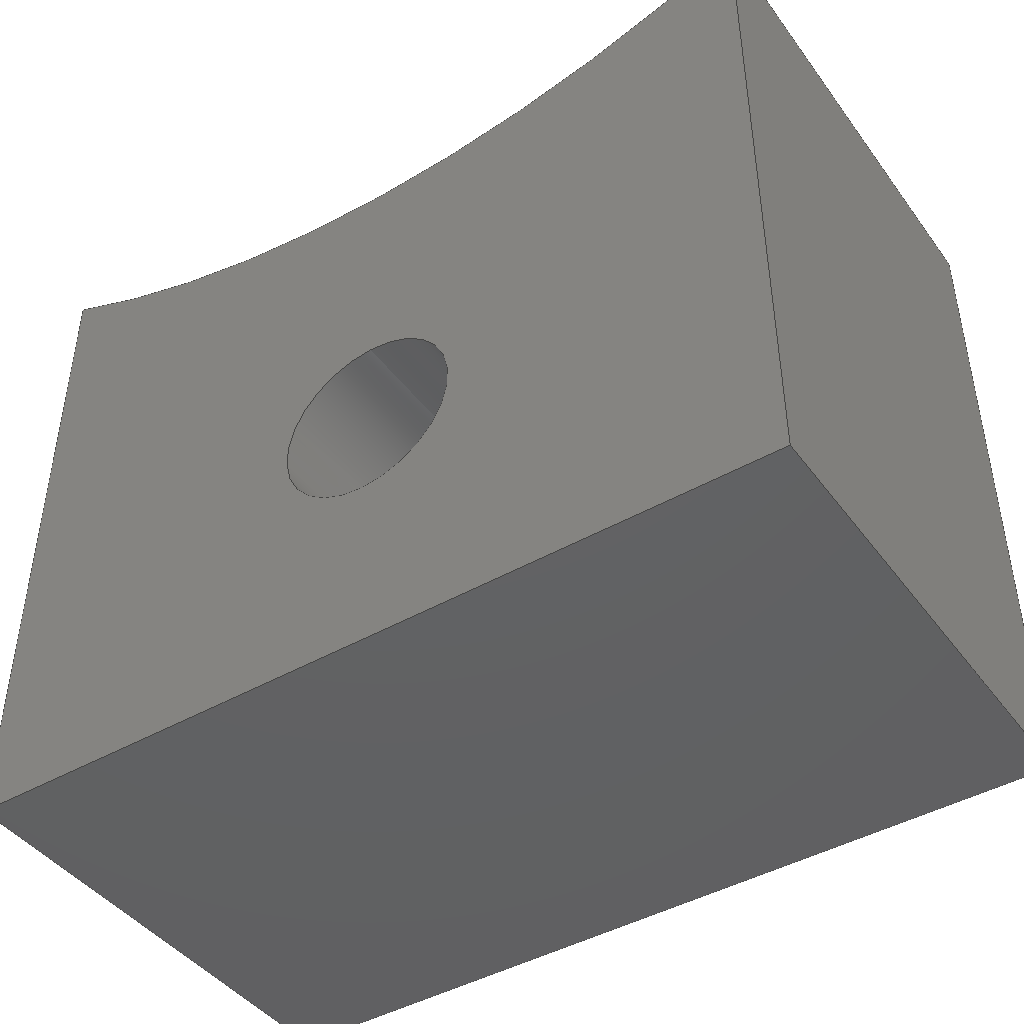
<metadata>
{"format":"step","ext":"step","renderer":"f3d","projection":"perspective","resolution":1024,"background":"white","views":[{"elev":-44.0,"azim":-146.1,"up":"+Z"}]}
</metadata>
<code>
ISO-10303-21;
DATA;
#1 = VECTOR ( 'NONE', #302, 1000 ) ;
#2 = ORIENTED_EDGE ( 'NONE', *, *, #280, .F. ) ;
#3 = PLANE ( 'NONE',  #166 ) ;
#4 = PLANE ( 'NONE',  #262 ) ;
#5 = CARTESIAN_POINT ( 'NONE',  ( -14.75, 17, 24.5 ) ) ;
#6 = DIRECTION ( 'NONE',  ( 0, 1, 0 ) ) ;
#7 = FACE_OUTER_BOUND ( 'NONE', #210, .T. ) ;
#8 = EDGE_LOOP ( 'NONE', ( #228, #176, #71, #63 ) ) ;
#9 = DIRECTION ( 'NONE',  ( 0, -1, 0 ) ) ;
#10 = ADVANCED_FACE ( 'NONE', ( #14 ), #258, .F. ) ;
#11 = SURFACE_STYLE_USAGE ( .BOTH. , #179 ) ;
#12 = ORIENTED_EDGE ( 'NONE', *, *, #285, .F. ) ;
#13 = SHAPE_DEFINITION_REPRESENTATION ( #184, #37 ) ;
#14 = FACE_OUTER_BOUND ( 'NONE', #157, .T. ) ;
#15 = SURFACE_STYLE_FILL_AREA ( #222 ) ;
#16 = ORIENTED_EDGE ( 'NONE', *, *, #265, .F. ) ;
#17 = AXIS2_PLACEMENT_3D ( 'NONE', #76, #239, #124 ) ;
#18 =( NAMED_UNIT ( * ) PLANE_ANGLE_UNIT ( ) SI_UNIT ( $, .RADIAN. ) );
#19 = SURFACE_SIDE_STYLE ('',( #144 ) ) ;
#20 = VERTEX_POINT ( 'NONE', #22 ) ;
#21 = ORIENTED_EDGE ( 'NONE', *, *, #47, .T. ) ;
#22 = CARTESIAN_POINT ( 'NONE',  ( 0, 0, 21.24 ) ) ;
#23 = AXIS2_PLACEMENT_3D ( 'NONE', #112, #299, #242 ) ;
#24 = ORIENTED_EDGE ( 'NONE', *, *, #138, .T. ) ;
#25 = ORIENTED_EDGE ( 'NONE', *, *, #265, .T. ) ;
#26 = DIRECTION ( 'NONE',  ( 0, -1, 0 ) ) ;
#27 = DIRECTION ( 'NONE',  ( 0, 0, -1 ) ) ;
#28 = CARTESIAN_POINT ( 'NONE',  ( 0, 0, 9.74 ) ) ;
#29 = UNCERTAINTY_MEASURE_WITH_UNIT (LENGTH_MEASURE( 1e-05 ), #259, 'distance_accuracy_value', 'NONE');
#30 = DIRECTION ( 'NONE',  ( 0, 0, 1 ) ) ;
#31 = MECHANICAL_DESIGN_GEOMETRIC_PRESENTATION_REPRESENTATION (  '', ( #91 ), #269 ) ;
#32 = CARTESIAN_POINT ( 'NONE',  ( 14.75, 17, 0 ) ) ;
#33 = VECTOR ( 'NONE', #194, 1000 ) ;
#34 = VERTEX_POINT ( 'NONE', #44 ) ;
#35 = ORIENTED_EDGE ( 'NONE', *, *, #126, .T. ) ;
#36 = CARTESIAN_POINT ( 'NONE',  ( 0, 17, 9.74 ) ) ;
#37 = ADVANCED_BREP_SHAPE_REPRESENTATION ( 'Espaceur_Plaques', ( #208, #60 ), #250 ) ;
#38 = LINE ( 'NONE', #260, #118 ) ;
#39 = EDGE_CURVE ( 'NONE', #283, #163, #303, .T. ) ;
#40 =( NAMED_UNIT ( * ) SI_UNIT ( $, .STERADIAN. ) SOLID_ANGLE_UNIT ( ) );
#41 = FACE_OUTER_BOUND ( 'NONE', #67, .T. ) ;
#42 = ORIENTED_EDGE ( 'NONE', *, *, #285, .T. ) ;
#43 = DIRECTION ( 'NONE',  ( 0, 0, 1 ) ) ;
#44 = CARTESIAN_POINT ( 'NONE',  ( 14.75, 0, 24.5 ) ) ;
#45 = COLOUR_RGB ( '',0.7922, 0.8196, 0.9333 ) ;
#46 = LINE ( 'NONE', #196, #281 ) ;
#47 = EDGE_CURVE ( 'NONE', #283, #170, #38, .T. ) ;
#48 = DIRECTION ( 'NONE',  ( -0, -1, -0 ) ) ;
#49 = CARTESIAN_POINT ( 'NONE',  ( 14.75, 17, 24.5 ) ) ;
#50 = DIRECTION ( 'NONE',  ( -0, -1, 0 ) ) ;
#51 = FACE_OUTER_BOUND ( 'NONE', #133, .T. ) ;
#52 = ADVANCED_FACE ( 'NONE', ( #114 ), #292, .F. ) ;
#53 = AXIS2_PLACEMENT_3D ( 'NONE', #59, #9, #58 ) ;
#54 = CARTESIAN_POINT ( 'NONE',  ( 0, 17, 56.24 ) ) ;
#55 = ADVANCED_FACE ( 'NONE', ( #41 ), #165, .F. ) ;
#56 = FACE_OUTER_BOUND ( 'NONE', #193, .T. ) ;
#57 = VERTEX_POINT ( 'NONE', #233 ) ;
#58 = DIRECTION ( 'NONE',  ( 0, -0, -1 ) ) ;
#59 = CARTESIAN_POINT ( 'NONE',  ( 0, 0, 56.24 ) ) ;
#60 = AXIS2_PLACEMENT_3D ( 'NONE', #85, #209, #185 ) ;
#61 = PLANE ( 'NONE',  #53 ) ;
#62 = DIRECTION ( 'NONE',  ( 0, 0, -1 ) ) ;
#63 = ORIENTED_EDGE ( 'NONE', *, *, #230, .T. ) ;
#64 = LINE ( 'NONE', #5, #99 ) ;
#65 = ORIENTED_EDGE ( 'NONE', *, *, #138, .F. ) ;
#66 = VECTOR ( 'NONE', #123, 1000 ) ;
#67 = EDGE_LOOP ( 'NONE', ( #245, #272, #214, #21 ) ) ;
#68 = DIRECTION ( 'NONE',  ( 0, 0, -1 ) ) ;
#69 = AXIS2_PLACEMENT_3D ( 'NONE', #277, #275, #62 ) ;
#70 = CYLINDRICAL_SURFACE ( 'NONE', #17, 35 ) ;
#71 = ORIENTED_EDGE ( 'NONE', *, *, #72, .F. ) ;
#72 = EDGE_CURVE ( 'NONE', #163, #92, #46, .T. ) ;
#73 = AXIS2_PLACEMENT_3D ( 'NONE', #159, #158, #89 ) ;
#74 = ADVANCED_FACE ( 'NONE', ( #81, #223 ), #4, .F. ) ;
#75 = ORIENTED_EDGE ( 'NONE', *, *, #186, .T. ) ;
#76 = CARTESIAN_POINT ( 'NONE',  ( 0, 17, 56.24 ) ) ;
#77 = EDGE_CURVE ( 'NONE', #92, #130, #125, .T. ) ;
#78 = DIRECTION ( 'NONE',  ( 1.416e-16, 0, 1 ) ) ;
#79 = CARTESIAN_POINT ( 'NONE',  ( -14.75, 17, 24.5 ) ) ;
#80 = CARTESIAN_POINT ( 'NONE',  ( 3.98e-16, 0, 12.99 ) ) ;
#81 = FACE_OUTER_BOUND ( 'NONE', #198, .T. ) ;
#82 = ORIENTED_EDGE ( 'NONE', *, *, #240, .F. ) ;
#83 = CARTESIAN_POINT ( 'NONE',  ( -14.75, 0, 24.5 ) ) ;
#84 = AXIS2_PLACEMENT_3D ( 'NONE', #36, #307, #225 ) ;
#85 = CARTESIAN_POINT ( 'NONE',  ( 0, 0, 0 ) ) ;
#86 = ORIENTED_EDGE ( 'NONE', *, *, #249, .F. ) ;
#87 = PRESENTATION_STYLE_ASSIGNMENT (( #140 ) ) ;
#88 =( NAMED_UNIT ( * ) SI_UNIT ( $, .STERADIAN. ) SOLID_ANGLE_UNIT ( ) );
#89 = DIRECTION ( 'NONE',  ( -1.416e-16, 0, 1 ) ) ;
#90 = LINE ( 'NONE', #246, #180 ) ;
#91 = STYLED_ITEM ( 'NONE', ( #87 ), #37 ) ;
#92 = VERTEX_POINT ( 'NONE', #79 ) ;
#93 = EDGE_CURVE ( 'NONE', #183, #57, #212, .T. ) ;
#94 = APPLICATION_PROTOCOL_DEFINITION ( 'draft international standard', 'automotive_design', 1998, #287 ) ;
#95 = COLOUR_RGB ( '',0.7922, 0.8196, 0.9333 ) ;
#96 = ORIENTED_EDGE ( 'NONE', *, *, #126, .F. ) ;
#97 = STYLED_ITEM ( 'NONE', ( #160 ), #208 ) ;
#98 = FILL_AREA_STYLE ('',( #279 ) ) ;
#99 = VECTOR ( 'NONE', #263, 1000 ) ;
#100 = ORIENTED_EDGE ( 'NONE', *, *, #137, .T. ) ;
#101 = UNCERTAINTY_MEASURE_WITH_UNIT (LENGTH_MEASURE( 1e-05 ), #248, 'distance_accuracy_value', 'NONE');
#102 = PRODUCT_DEFINITION_FORMATION_WITH_SPECIFIED_SOURCE ( 'ANY', '', #181, .NOT_KNOWN. ) ;
#103 = CARTESIAN_POINT ( 'NONE',  ( 0, 17, 56.24 ) ) ;
#104 = CIRCLE ( 'NONE', #253, 35 ) ;
#105 = DIRECTION ( 'NONE',  ( -0, -1, -0 ) ) ;
#106 = EDGE_LOOP ( 'NONE', ( #35, #172 ) ) ;
#107 = VERTEX_POINT ( 'NONE', #49 ) ;
#108 = AXIS2_PLACEMENT_3D ( 'NONE', #103, #48, #234 ) ;
#109 = ADVANCED_FACE ( 'NONE', ( #164 ), #3, .F. ) ;
#110 = CARTESIAN_POINT ( 'NONE',  ( 3.98e-16, 17, 12.99 ) ) ;
#111 = DIRECTION ( 'NONE',  ( 0, 0, -1 ) ) ;
#112 = CARTESIAN_POINT ( 'NONE',  ( 0, 17, 9.74 ) ) ;
#113 = CARTESIAN_POINT ( 'NONE',  ( -14.75, 0, 0 ) ) ;
#114 = FACE_OUTER_BOUND ( 'NONE', #294, .T. ) ;
#115 = ORIENTED_EDGE ( 'NONE', *, *, #247, .F. ) ;
#116 = ORIENTED_EDGE ( 'NONE', *, *, #218, .T. ) ;
#117 = LINE ( 'NONE', #243, #33 ) ;
#118 = VECTOR ( 'NONE', #238, 1000 ) ;
#119 = CIRCLE ( 'NONE', #84, 3.25 ) ;
#120 = AXIS2_PLACEMENT_3D ( 'NONE', #291, #105, #68 ) ;
#121 = ORIENTED_EDGE ( 'NONE', *, *, #155, .F. ) ;
#122 = CLOSED_SHELL ( 'NONE', ( #153, #143, #74, #297, #109, #10, #274, #55, #52 ) ) ;
#123 = DIRECTION ( 'NONE',  ( -1, -0, -0 ) ) ;
#124 = DIRECTION ( 'NONE',  ( 0, 0, -1 ) ) ;
#125 = CIRCLE ( 'NONE', #276, 35 ) ;
#126 = EDGE_CURVE ( 'NONE', #169, #195, #197, .T. ) ;
#127 = CARTESIAN_POINT ( 'NONE',  ( 0, 17, 9.74 ) ) ;
#128 = CARTESIAN_POINT ( 'NONE',  ( 0, 17, 21.24 ) ) ;
#129 = CARTESIAN_POINT ( 'NONE',  ( -14.75, 17, 0 ) ) ;
#130 = VERTEX_POINT ( 'NONE', #128 ) ;
#131 = PLANE ( 'NONE',  #73 ) ;
#132 = DIRECTION ( 'NONE',  ( -0, -1, -0 ) ) ;
#133 = EDGE_LOOP ( 'NONE', ( #115, #145, #278, #121, #2 ) ) ;
#134 = LINE ( 'NONE', #32, #171 ) ;
#135 = ORIENTED_EDGE ( 'NONE', *, *, #93, .F. ) ;
#136 = CARTESIAN_POINT ( 'NONE',  ( -14.75, 17, 0 ) ) ;
#137 = EDGE_CURVE ( 'NONE', #130, #20, #235, .T. ) ;
#138 = EDGE_CURVE ( 'NONE', #57, #169, #117, .T. ) ;
#139 = ORIENTED_EDGE ( 'NONE', *, *, #167, .F. ) ;
#140 = SURFACE_STYLE_USAGE ( .BOTH. , #19 ) ;
#141 = LINE ( 'NONE', #199, #206 ) ;
#142 = ORIENTED_EDGE ( 'NONE', *, *, #137, .F. ) ;
#143 = ADVANCED_FACE ( 'NONE', ( #56 ), #70, .F. ) ;
#144 = SURFACE_STYLE_FILL_AREA ( #98 ) ;
#145 = ORIENTED_EDGE ( 'NONE', *, *, #306, .F. ) ;
#146 = DIRECTION ( 'NONE',  ( 0, 0, -1 ) ) ;
#147 = DIRECTION ( 'NONE',  ( -0, -1, 0 ) ) ;
#148 = CARTESIAN_POINT ( 'NONE',  ( 14.75, 0, 0 ) ) ;
#149 = VECTOR ( 'NONE', #226, 1000 ) ;
#150 = ORIENTED_EDGE ( 'NONE', *, *, #77, .T. ) ;
#151 = AXIS2_PLACEMENT_3D ( 'NONE', #282, #310, #154 ) ;
#152 = CARTESIAN_POINT ( 'NONE',  ( 0, 0, 9.74 ) ) ;
#153 = ADVANCED_FACE ( 'NONE', ( #7 ), #175, .F. ) ;
#154 = DIRECTION ( 'NONE',  ( 0, 0, -1 ) ) ;
#155 = EDGE_CURVE ( 'NONE', #20, #34, #104, .T. ) ;
#156 = CARTESIAN_POINT ( 'NONE',  ( 3.98e-16, 17, 12.99 ) ) ;
#157 = EDGE_LOOP ( 'NONE', ( #142, #177, #256, #264 ) ) ;
#158 = DIRECTION ( 'NONE',  ( -1, 0, -1.416e-16 ) ) ;
#159 = CARTESIAN_POINT ( 'NONE',  ( 14.75, 17, 0 ) ) ;
#160 = PRESENTATION_STYLE_ASSIGNMENT (( #11 ) ) ;
#161 = CARTESIAN_POINT ( 'NONE',  ( 14.75, 17, 24.5 ) ) ;
#162 = PRODUCT_RELATED_PRODUCT_CATEGORY ( 'part', '', ( #181 ) ) ;
#163 = VERTEX_POINT ( 'NONE', #219 ) ;
#164 = FACE_OUTER_BOUND ( 'NONE', #8, .T. ) ;
#165 = PLANE ( 'NONE',  #295 ) ;
#166 = AXIS2_PLACEMENT_3D ( 'NONE', #129, #298, #268 ) ;
#167 = EDGE_CURVE ( 'NONE', #195, #169, #227, .T. ) ;
#168 = VECTOR ( 'NONE', #132, 1000 ) ;
#169 = VERTEX_POINT ( 'NONE', #296 ) ;
#170 = VERTEX_POINT ( 'NONE', #148 ) ;
#171 = VECTOR ( 'NONE', #252, 1000 ) ;
#172 = ORIENTED_EDGE ( 'NONE', *, *, #167, .T. ) ;
#173 = DIRECTION ( 'NONE',  ( 0, 0, 1 ) ) ;
#174 = DIRECTION ( 'NONE',  ( -0, -1, -0 ) ) ;
#175 = CYLINDRICAL_SURFACE ( 'NONE', #266, 3.25 ) ;
#176 = ORIENTED_EDGE ( 'NONE', *, *, #205, .F. ) ;
#177 = ORIENTED_EDGE ( 'NONE', *, *, #77, .F. ) ;
#178 =( NAMED_UNIT ( * ) PLANE_ANGLE_UNIT ( ) SI_UNIT ( $, .RADIAN. ) );
#179 = SURFACE_SIDE_STYLE ('',( #15 ) ) ;
#180 = VECTOR ( 'NONE', #224, 1000 ) ;
#181 = PRODUCT ( 'Espaceur_Plaques', 'Espaceur_Plaques', '', ( #311 ) ) ;
#182 = VECTOR ( 'NONE', #201, 1000 ) ;
#183 = VERTEX_POINT ( 'NONE', #110 ) ;
#184 = PRODUCT_DEFINITION_SHAPE ( 'NONE', 'NONE',  #288 ) ;
#185 = DIRECTION ( 'NONE',  ( 1, 0, 0 ) ) ;
#186 = EDGE_CURVE ( 'NONE', #34, #170, #141, .T. ) ;
#187 = AXIS2_PLACEMENT_3D ( 'NONE', #152, #6, #30 ) ;
#188 = CIRCLE ( 'NONE', #69, 35 ) ;
#189 =( NAMED_UNIT ( * ) PLANE_ANGLE_UNIT ( ) SI_UNIT ( $, .RADIAN. ) );
#190 = PRODUCT_DEFINITION_CONTEXT ( 'detailed design', #312, 'design' ) ;
#191 = CARTESIAN_POINT ( 'NONE',  ( -14.75, 17, 0 ) ) ;
#192 = CIRCLE ( 'NONE', #151, 35 ) ;
#193 = EDGE_LOOP ( 'NONE', ( #86, #100, #207, #82 ) ) ;
#194 = DIRECTION ( 'NONE',  ( -0, -1, -0 ) ) ;
#195 = VERTEX_POINT ( 'NONE', #80 ) ;
#196 = CARTESIAN_POINT ( 'NONE',  ( -14.75, 17, 0 ) ) ;
#197 = CIRCLE ( 'NONE', #301, 3.25 ) ;
#198 = EDGE_LOOP ( 'NONE', ( #305, #150, #261, #25, #284 ) ) ;
#199 = CARTESIAN_POINT ( 'NONE',  ( 14.75, 0, 0 ) ) ;
#200 = CARTESIAN_POINT ( 'NONE',  ( 14.75, 17, 0 ) ) ;
#201 = DIRECTION ( 'NONE',  ( -0, -1, -0 ) ) ;
#202 = ORIENTED_EDGE ( 'NONE', *, *, #218, .F. ) ;
#203 = MECHANICAL_DESIGN_GEOMETRIC_PRESENTATION_REPRESENTATION (  '', ( #97 ), #257 ) ;
#204 =( LENGTH_UNIT ( ) NAMED_UNIT ( * ) SI_UNIT ( .MILLI., .METRE. ) );
#205 = EDGE_CURVE ( 'NONE', #92, #236, #64, .T. ) ;
#206 = VECTOR ( 'NONE', #216, 1000 ) ;
#207 = ORIENTED_EDGE ( 'NONE', *, *, #155, .T. ) ;
#208 = MANIFOLD_SOLID_BREP ( 'Boss.-Extru0.1', #122 ) ;
#209 = DIRECTION ( 'NONE',  ( 0, 0, 1 ) ) ;
#210 = EDGE_LOOP ( 'NONE', ( #116, #42, #96, #65 ) ) ;
#211 = APPLICATION_PROTOCOL_DEFINITION ( 'draft international standard', 'automotive_design', 1998, #312 ) ;
#212 = CIRCLE ( 'NONE', #23, 3.25 ) ;
#213 = DIRECTION ( 'NONE',  ( 1, 0, -0 ) ) ;
#214 = ORIENTED_EDGE ( 'NONE', *, *, #39, .F. ) ;
#215 = ORIENTED_EDGE ( 'NONE', *, *, #47, .F. ) ;
#216 = DIRECTION ( 'NONE',  ( 1.416e-16, -0, -1 ) ) ;
#217 = DIRECTION ( 'NONE',  ( 0, 1, 0 ) ) ;
#218 = EDGE_CURVE ( 'NONE', #57, #183, #119, .T. ) ;
#219 = CARTESIAN_POINT ( 'NONE',  ( -14.75, 17, 0 ) ) ;
#220 = LINE ( 'NONE', #221, #149 ) ;
#221 = CARTESIAN_POINT ( 'NONE',  ( -14.75, 0, 0 ) ) ;
#222 = FILL_AREA_STYLE ('',( #304 ) ) ;
#223 = FACE_BOUND ( 'NONE', #237, .T. ) ;
#224 = DIRECTION ( 'NONE',  ( -1, -0, -0 ) ) ;
#225 = DIRECTION ( 'NONE',  ( 0, 0, 1 ) ) ;
#226 = DIRECTION ( 'NONE',  ( 1.416e-16, 0, 1 ) ) ;
#227 = CIRCLE ( 'NONE', #187, 3.25 ) ;
#228 = ORIENTED_EDGE ( 'NONE', *, *, #247, .T. ) ;
#229 =( NAMED_UNIT ( * ) SI_UNIT ( $, .STERADIAN. ) SOLID_ANGLE_UNIT ( ) );
#230 = EDGE_CURVE ( 'NONE', #163, #290, #313, .T. ) ;
#231 = ORIENTED_EDGE ( 'NONE', *, *, #240, .T. ) ;
#232 = PRESENTATION_LAYER_ASSIGNMENT (  '', '', ( #91 ) ) ;
#233 = CARTESIAN_POINT ( 'NONE',  ( 0, 17, 6.49 ) ) ;
#234 = DIRECTION ( 'NONE',  ( 0, 0, -1 ) ) ;
#235 = LINE ( 'NONE', #270, #271 ) ;
#236 = VERTEX_POINT ( 'NONE', #83 ) ;
#237 = EDGE_LOOP ( 'NONE', ( #202, #135 ) ) ;
#238 = DIRECTION ( 'NONE',  ( -0, -1, -0 ) ) ;
#239 = DIRECTION ( 'NONE',  ( -0, -1, -0 ) ) ;
#240 = EDGE_CURVE ( 'NONE', #107, #34, #251, .T. ) ;
#241 = FACE_OUTER_BOUND ( 'NONE', #293, .T. ) ;
#242 = DIRECTION ( 'NONE',  ( 0, 0, 1 ) ) ;
#243 = CARTESIAN_POINT ( 'NONE',  ( 0, 17, 6.49 ) ) ;
#244 = CARTESIAN_POINT ( 'NONE',  ( 0, 0, 56.24 ) ) ;
#245 = ORIENTED_EDGE ( 'NONE', *, *, #306, .T. ) ;
#246 = CARTESIAN_POINT ( 'NONE',  ( -14.75, 0, 0 ) ) ;
#247 = EDGE_CURVE ( 'NONE', #290, #236, #220, .T. ) ;
#248 =( LENGTH_UNIT ( ) NAMED_UNIT ( * ) SI_UNIT ( .MILLI., .METRE. ) );
#249 = EDGE_CURVE ( 'NONE', #130, #107, #188, .T. ) ;
#250 =( GEOMETRIC_REPRESENTATION_CONTEXT ( 3 ) GLOBAL_UNCERTAINTY_ASSIGNED_CONTEXT ( ( #101 ) ) GLOBAL_UNIT_ASSIGNED_CONTEXT ( ( #248, #18, #40 ) ) REPRESENTATION_CONTEXT ( 'NONE', 'WORKASPACE' ) );
#251 = LINE ( 'NONE', #161, #168 ) ;
#252 = DIRECTION ( 'NONE',  ( 1.416e-16, -0, -1 ) ) ;
#253 = AXIS2_PLACEMENT_3D ( 'NONE', #244, #147, #27 ) ;
#254 = UNCERTAINTY_MEASURE_WITH_UNIT (LENGTH_MEASURE( 1e-05 ), #204, 'distance_accuracy_value', 'NONE');
#255 = LINE ( 'NONE', #156, #182 ) ;
#256 = ORIENTED_EDGE ( 'NONE', *, *, #205, .T. ) ;
#257 =( GEOMETRIC_REPRESENTATION_CONTEXT ( 3 ) GLOBAL_UNCERTAINTY_ASSIGNED_CONTEXT ( ( #254 ) ) GLOBAL_UNIT_ASSIGNED_CONTEXT ( ( #204, #178, #88 ) ) REPRESENTATION_CONTEXT ( 'NONE', 'WORKASPACE' ) );
#258 = CYLINDRICAL_SURFACE ( 'NONE', #108, 35 ) ;
#259 =( LENGTH_UNIT ( ) NAMED_UNIT ( * ) SI_UNIT ( .MILLI., .METRE. ) );
#260 = CARTESIAN_POINT ( 'NONE',  ( 14.75, 17, 0 ) ) ;
#261 = ORIENTED_EDGE ( 'NONE', *, *, #249, .T. ) ;
#262 = AXIS2_PLACEMENT_3D ( 'NONE', #54, #26, #273 ) ;
#263 = DIRECTION ( 'NONE',  ( -0, -1, -0 ) ) ;
#264 = ORIENTED_EDGE ( 'NONE', *, *, #280, .T. ) ;
#265 = EDGE_CURVE ( 'NONE', #107, #283, #134, .T. ) ;
#266 = AXIS2_PLACEMENT_3D ( 'NONE', #127, #300, #111 ) ;
#267 = CARTESIAN_POINT ( 'NONE',  ( 0, 17, 56.24 ) ) ;
#268 = DIRECTION ( 'NONE',  ( -1.416e-16, 0, -1 ) ) ;
#269 =( GEOMETRIC_REPRESENTATION_CONTEXT ( 3 ) GLOBAL_UNCERTAINTY_ASSIGNED_CONTEXT ( ( #29 ) ) GLOBAL_UNIT_ASSIGNED_CONTEXT ( ( #259, #189, #229 ) ) REPRESENTATION_CONTEXT ( 'NONE', 'WORKASPACE' ) );
#270 = CARTESIAN_POINT ( 'NONE',  ( 0, 17, 21.24 ) ) ;
#271 = VECTOR ( 'NONE', #174, 1000 ) ;
#272 = ORIENTED_EDGE ( 'NONE', *, *, #230, .F. ) ;
#273 = DIRECTION ( 'NONE',  ( 0, -0, -1 ) ) ;
#274 = ADVANCED_FACE ( 'NONE', ( #241 ), #131, .F. ) ;
#275 = DIRECTION ( 'NONE',  ( -0, -1, 0 ) ) ;
#276 = AXIS2_PLACEMENT_3D ( 'NONE', #267, #50, #146 ) ;
#277 = CARTESIAN_POINT ( 'NONE',  ( 0, 17, 56.24 ) ) ;
#278 = ORIENTED_EDGE ( 'NONE', *, *, #186, .F. ) ;
#279 = FILL_AREA_STYLE_COLOUR ( '', #95 ) ;
#280 = EDGE_CURVE ( 'NONE', #236, #20, #192, .T. ) ;
#281 = VECTOR ( 'NONE', #78, 1000 ) ;
#282 = CARTESIAN_POINT ( 'NONE',  ( 0, 0, 56.24 ) ) ;
#283 = VERTEX_POINT ( 'NONE', #200 ) ;
#284 = ORIENTED_EDGE ( 'NONE', *, *, #39, .T. ) ;
#285 = EDGE_CURVE ( 'NONE', #183, #195, #255, .T. ) ;
#286 = PRESENTATION_LAYER_ASSIGNMENT (  '', '', ( #97 ) ) ;
#287 = APPLICATION_CONTEXT ( 'automotive_design' ) ;
#288 = PRODUCT_DEFINITION ( 'UNKNOWN', '', #102, #190 ) ;
#289 = CARTESIAN_POINT ( 'NONE',  ( -14.75, 17, 0 ) ) ;
#290 = VERTEX_POINT ( 'NONE', #113 ) ;
#291 = CARTESIAN_POINT ( 'NONE',  ( 0, 17, 9.74 ) ) ;
#292 = CYLINDRICAL_SURFACE ( 'NONE', #120, 3.25 ) ;
#293 = EDGE_LOOP ( 'NONE', ( #75, #215, #16, #231 ) ) ;
#294 = EDGE_LOOP ( 'NONE', ( #12, #309, #24, #139 ) ) ;
#295 = AXIS2_PLACEMENT_3D ( 'NONE', #191, #43, #213 ) ;
#296 = CARTESIAN_POINT ( 'NONE',  ( 0, 0, 6.49 ) ) ;
#297 = ADVANCED_FACE ( 'NONE', ( #51, #308 ), #61, .T. ) ;
#298 = DIRECTION ( 'NONE',  ( 1, 0, -1.416e-16 ) ) ;
#299 = DIRECTION ( 'NONE',  ( 0, 1, 0 ) ) ;
#300 = DIRECTION ( 'NONE',  ( -0, -1, -0 ) ) ;
#301 = AXIS2_PLACEMENT_3D ( 'NONE', #28, #217, #173 ) ;
#302 = DIRECTION ( 'NONE',  ( -0, -1, -0 ) ) ;
#303 = LINE ( 'NONE', #289, #66 ) ;
#304 = FILL_AREA_STYLE_COLOUR ( '', #45 ) ;
#305 = ORIENTED_EDGE ( 'NONE', *, *, #72, .T. ) ;
#306 = EDGE_CURVE ( 'NONE', #170, #290, #90, .T. ) ;
#307 = DIRECTION ( 'NONE',  ( 0, 1, 0 ) ) ;
#308 = FACE_BOUND ( 'NONE', #106, .T. ) ;
#309 = ORIENTED_EDGE ( 'NONE', *, *, #93, .T. ) ;
#310 = DIRECTION ( 'NONE',  ( -0, -1, 0 ) ) ;
#311 = PRODUCT_CONTEXT ( 'NONE', #287, 'mechanical' ) ;
#312 = APPLICATION_CONTEXT ( 'automotive_design' ) ;
#313 = LINE ( 'NONE', #136, #1 ) ;
ENDSEC;
END-ISO-10303-21;

</code>
